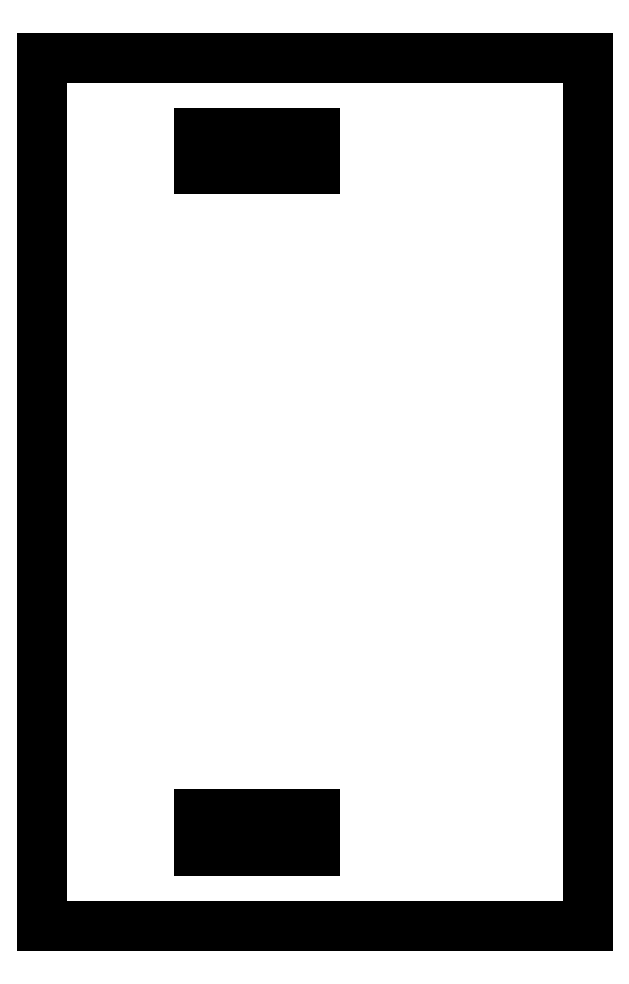
<metadata>
{"format":"dxf","ext":"dxf","renderer":"ezdxf+matplotlib","layout":"modelspace","background":"white","min_lineweight":24,"dpi":150}
</metadata>
<code>
0
SECTION
2
ENTITIES
0
LINE
8
0
10
-0.01249
20
8.128
30
0
11
-2.937
21
8.128
31
0
0
LINE
8
0
10
-2.937
20
8.128
30
0
11
-2.937
21
9.053
31
0
0
LINE
8
0
10
-2.937
20
9.053
30
0
11
-0.01249
21
9.053
31
0
0
LINE
8
0
10
-0.01249
20
9.053
30
0
11
-0.01249
21
8.128
31
0
0
LINE
8
0
10
-2.937
20
-8.128
30
0
11
-0.01249
21
-8.128
31
0
0
LINE
8
0
10
-0.01249
20
-8.128
30
0
11
-0.01249
21
-9.053
31
0
0
LINE
8
0
10
-0.01249
20
-9.053
30
0
11
-2.937
21
-9.053
31
0
0
LINE
8
0
10
-2.937
20
-9.053
30
0
11
-2.937
21
-8.128
31
0
0
LINE
8
0
10
-6.878
20
10.95
30
0
11
-6.878
21
-10.95
31
0
0
LINE
8
0
10
-6.878
20
-10.95
30
0
11
6.878
21
-10.95
31
0
0
LINE
8
0
10
6.878
20
-10.95
30
0
11
6.878
21
10.95
31
0
0
LINE
8
0
10
6.878
20
10.95
30
0
11
-6.878
21
10.95
31
0
0
ENDSEC
0
EOF

</code>
